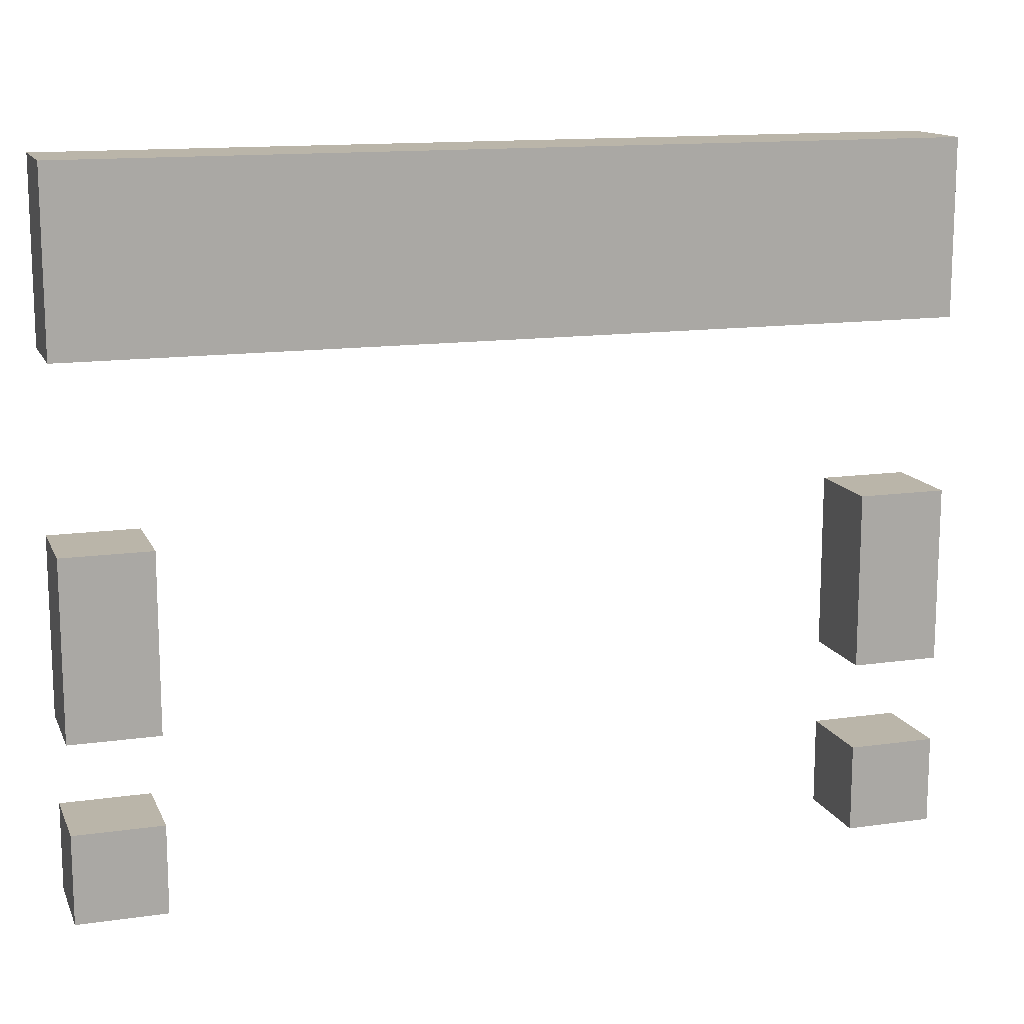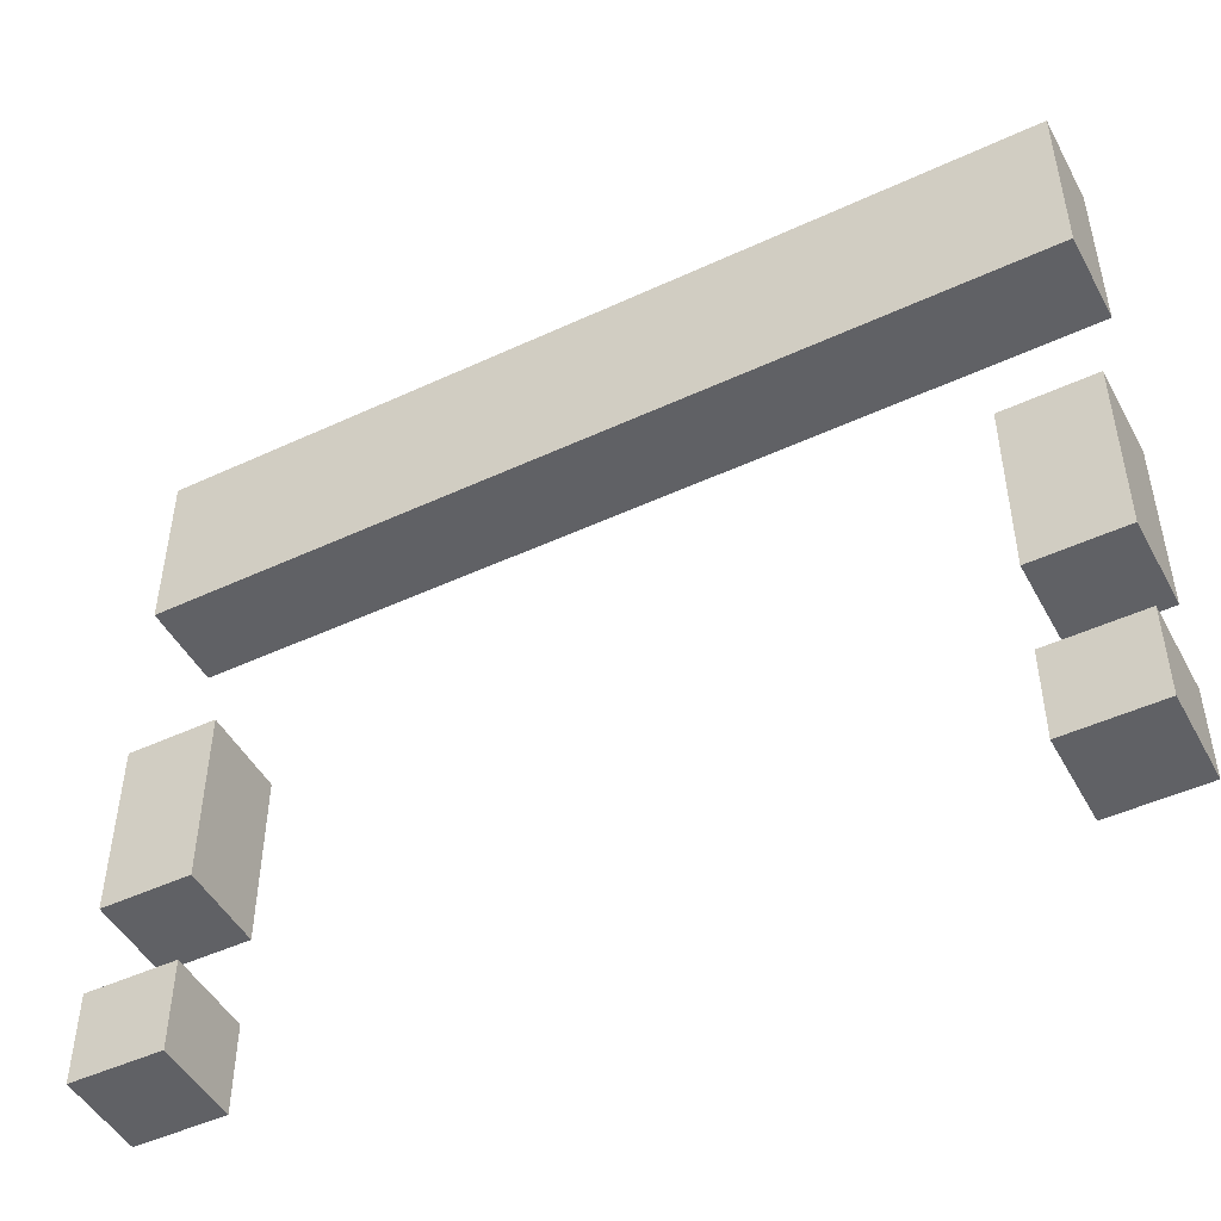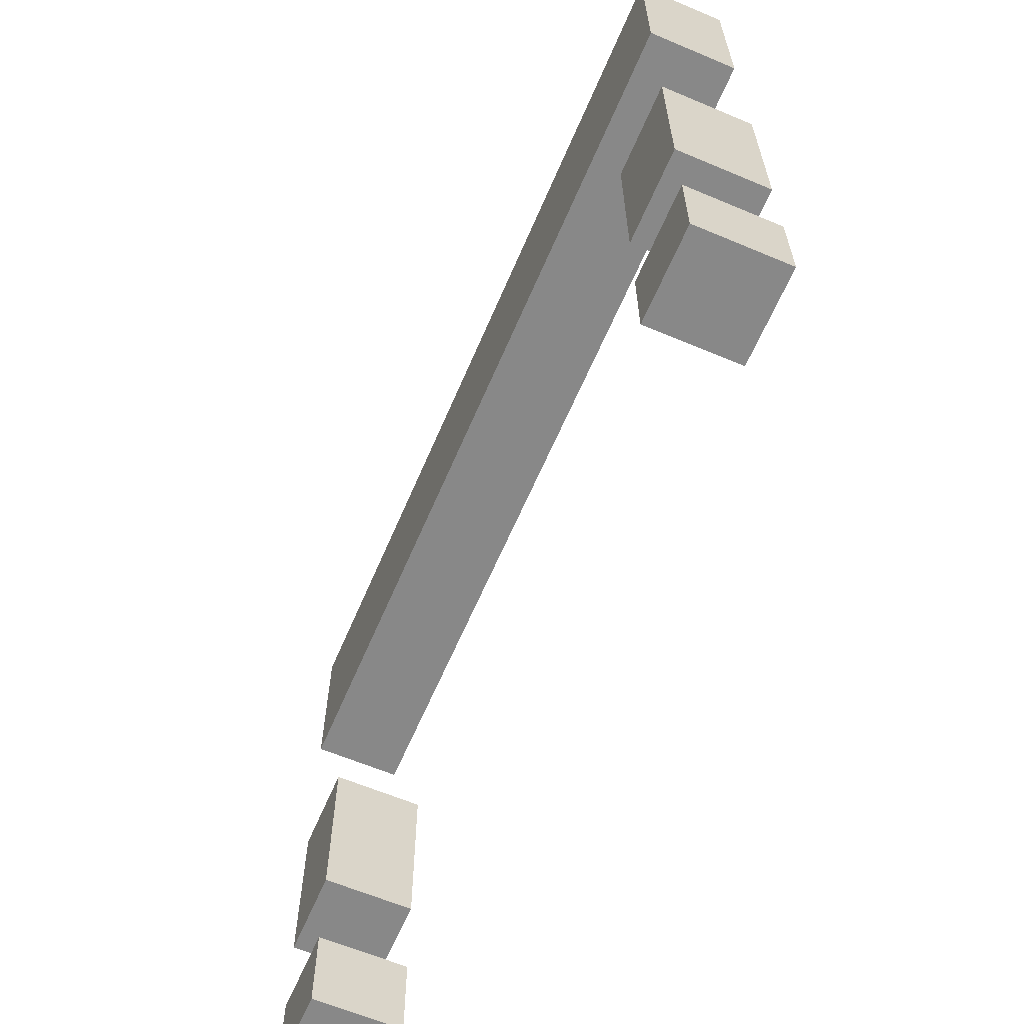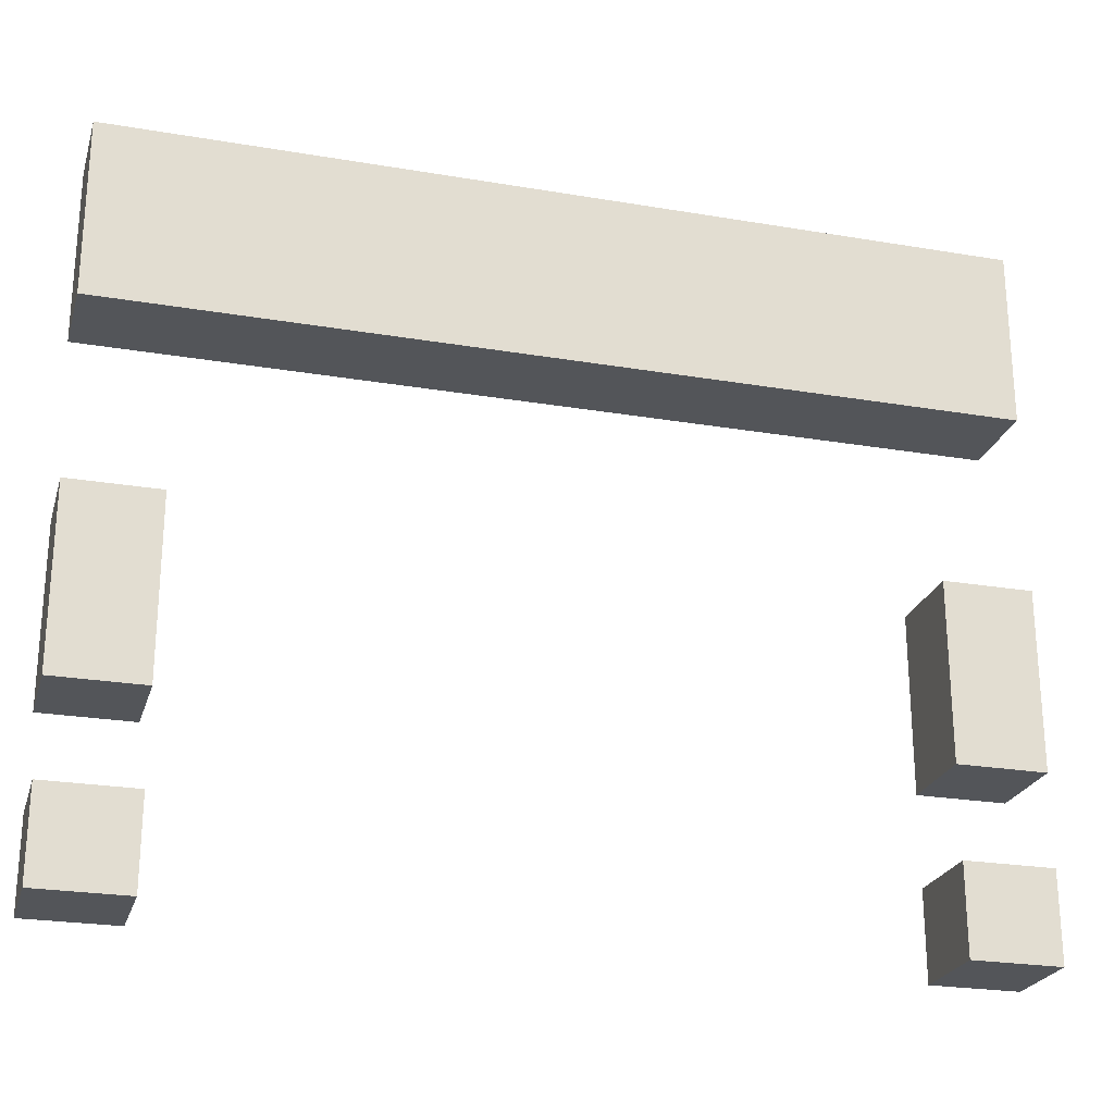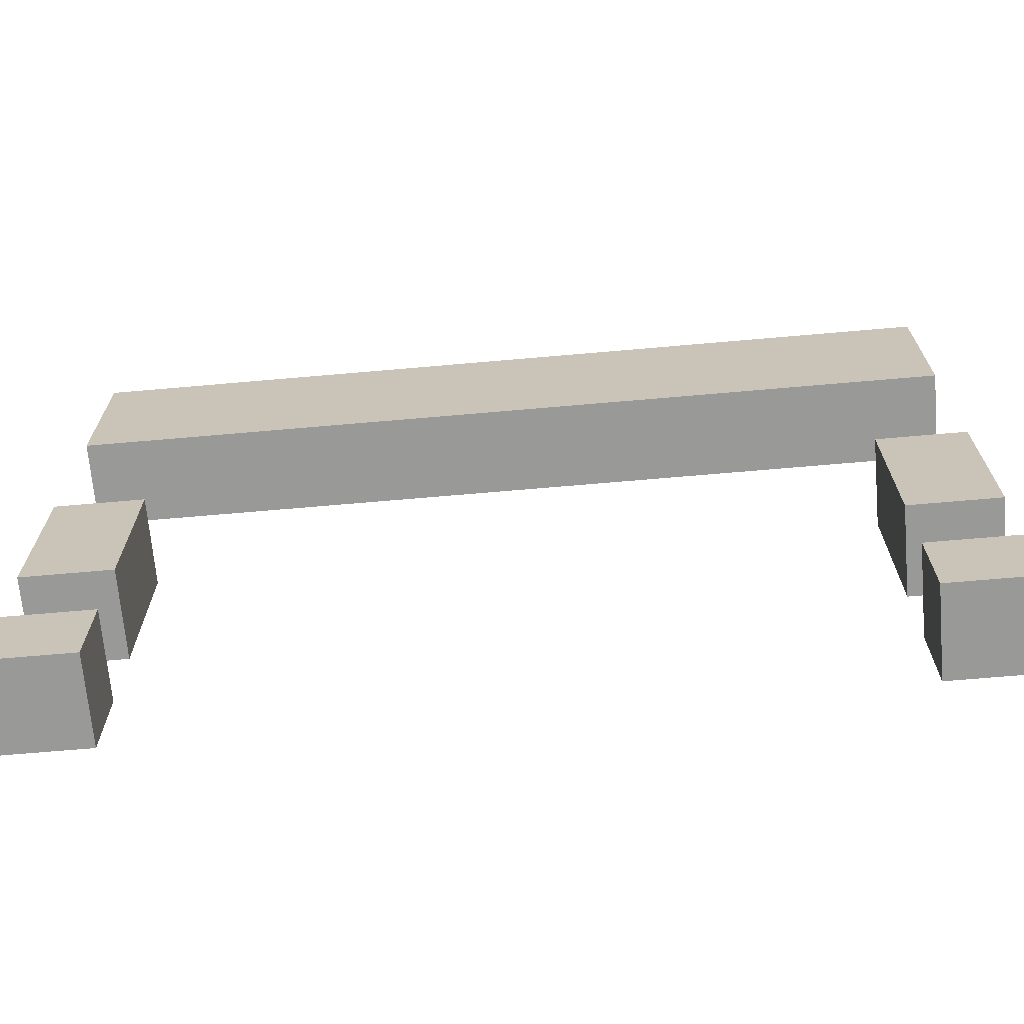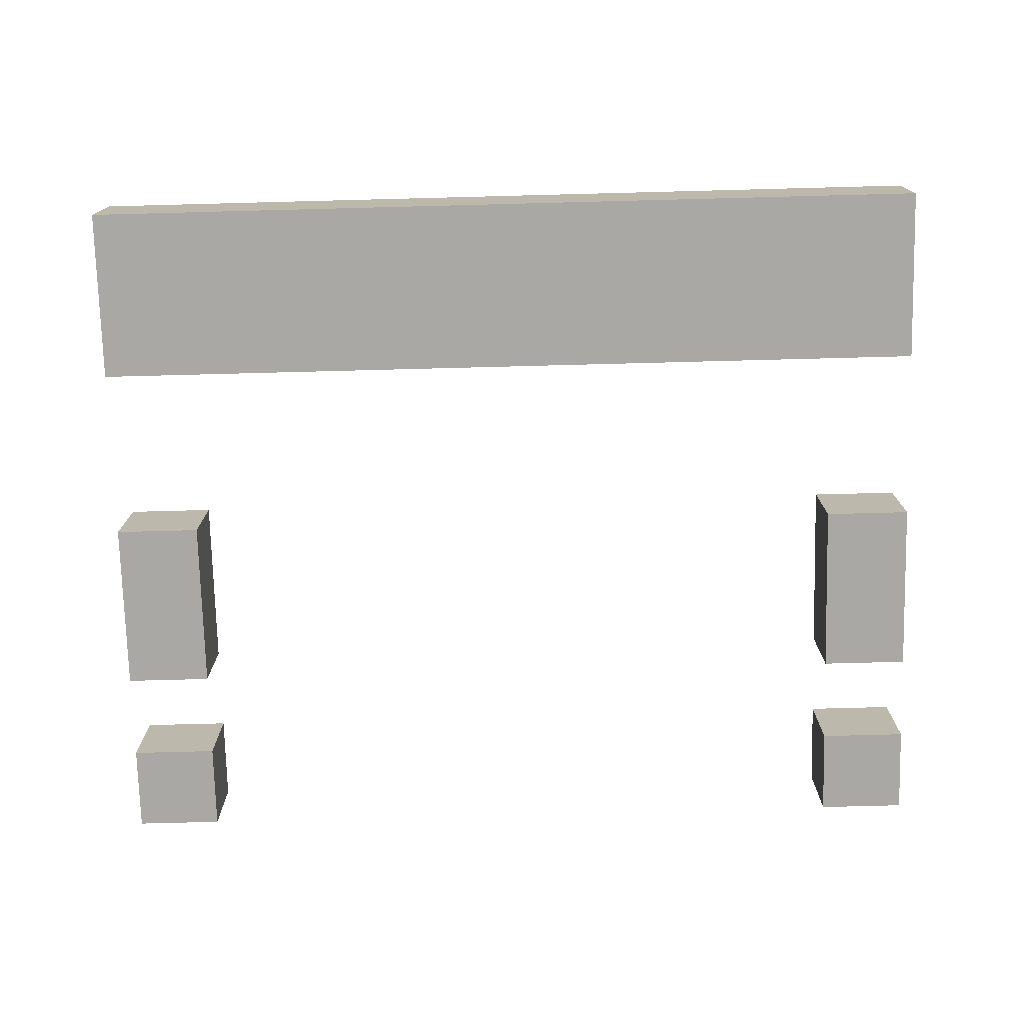
<metadata>
{"format":"obj","ext":"obj","renderer":"f3d","projection":"perspective","resolution":1024,"background":"white","views":[{"elev":13.7,"azim":162.3,"up":"+Z"},{"elev":-48.0,"azim":-152.5,"up":"+Z"},{"elev":-62.8,"azim":66.9,"up":"+Z"},{"elev":-24.3,"azim":164.4,"up":"+Z"},{"elev":-68.8,"azim":-175.0,"up":"+Z"},{"elev":-75.1,"azim":1.5,"up":"+Y"}]}
</metadata>
<code>
o Warship_EngineFire1
v -0.5 -0.05 0.4
v -0.5 -0.05 0.2
v -0.5 -0.05 0
v -0.5 -0.05 -0.2
v -0.5 -0.05 -0.3
v -0.5 -0.05 -0.4
v -0.5 0.05 0.4
v -0.5 0.05 0.2
v -0.5 0.05 0
v -0.5 0.05 -0.2
v -0.5 0.05 -0.3
v -0.5 0.05 -0.4
v 0.4 -0.05 0
v 0.4 -0.05 -0.2
v 0.4 -0.05 -0.3
v 0.4 -0.05 -0.4
v 0.4 0.05 0
v 0.4 0.05 -0.2
v 0.4 0.05 -0.3
v 0.4 0.05 -0.4
v -0.4 -0.05 0
v -0.4 -0.05 -0.2
v -0.4 -0.05 -0.3
v -0.4 -0.05 -0.4
v -0.4 0.05 0
v -0.4 0.05 -0.2
v -0.4 0.05 -0.3
v -0.4 0.05 -0.4
v 0.5 -0.05 0.4
v 0.5 -0.05 0.2
v 0.5 -0.05 0
v 0.5 -0.05 -0.2
v 0.5 -0.05 -0.3
v 0.5 -0.05 -0.4
v 0.5 0.05 0.4
v 0.5 0.05 0.2
v 0.5 0.05 0
v 0.5 0.05 -0.2
v 0.5 0.05 -0.3
v 0.5 0.05 -0.4
v -0.5 -0.05 0.4
v -0.5 0.05 0.4
v 0.5 -0.05 0.4
v 0.5 0.05 0.4
v -0.5 -0.05 0
v -0.5 0.05 0
v -0.4 -0.05 0
v -0.4 0.05 0
v 0.4 -0.05 0
v 0.4 0.05 0
v 0.5 -0.05 0
v 0.5 0.05 0
v -0.5 -0.05 -0.3
v -0.5 0.05 -0.3
v -0.4 -0.05 -0.3
v -0.4 0.05 -0.3
v 0.4 -0.05 -0.3
v 0.4 0.05 -0.3
v 0.5 -0.05 -0.3
v 0.5 0.05 -0.3
v -0.5 -0.05 0.2
v -0.5 0.05 0.2
v 0.5 -0.05 0.2
v 0.5 0.05 0.2
v -0.5 -0.05 -0.2
v -0.5 0.05 -0.2
v -0.4 -0.05 -0.2
v -0.4 0.05 -0.2
v 0.4 -0.05 -0.2
v 0.4 0.05 -0.2
v 0.5 -0.05 -0.2
v 0.5 0.05 -0.2
v -0.5 -0.05 -0.4
v -0.5 0.05 -0.4
v -0.4 -0.05 -0.4
v -0.4 0.05 -0.4
v 0.4 -0.05 -0.4
v 0.4 0.05 -0.4
v 0.5 -0.05 -0.4
v 0.5 0.05 -0.4
v -0.5 -0.05 0.4
v 0.5 -0.05 0.4
v -0.5 -0.05 0.2
v 0.5 -0.05 0.2
v -0.5 -0.05 0
v -0.4 -0.05 0
v 0.4 -0.05 0
v 0.5 -0.05 0
v -0.5 -0.05 -0.2
v -0.4 -0.05 -0.2
v 0.4 -0.05 -0.2
v 0.5 -0.05 -0.2
v -0.5 -0.05 -0.3
v -0.4 -0.05 -0.3
v 0.4 -0.05 -0.3
v 0.5 -0.05 -0.3
v -0.5 -0.05 -0.4
v -0.4 -0.05 -0.4
v 0.4 -0.05 -0.4
v 0.5 -0.05 -0.4
v -0.5 0.05 0.4
v 0.5 0.05 0.4
v -0.5 0.05 0.2
v 0.5 0.05 0.2
v -0.5 0.05 0
v -0.4 0.05 0
v 0.4 0.05 0
v 0.5 0.05 0
v -0.5 0.05 -0.2
v -0.4 0.05 -0.2
v 0.4 0.05 -0.2
v 0.5 0.05 -0.2
v -0.5 0.05 -0.3
v -0.4 0.05 -0.3
v 0.4 0.05 -0.3
v 0.5 0.05 -0.3
v -0.5 0.05 -0.4
v -0.4 0.05 -0.4
v 0.4 0.05 -0.4
v 0.5 0.05 -0.4
f 7 2 1
f 8 2 7
f 9 4 3
f 10 4 9
f 11 6 5
f 12 6 11
f 17 14 13
f 18 14 17
f 19 16 15
f 20 16 19
f 21 22 25
f 25 22 26
f 23 24 27
f 27 24 28
f 29 30 35
f 35 30 36
f 31 32 37
f 37 32 38
f 33 34 39
f 39 34 40
f 43 42 41
f 44 42 43
f 47 46 45
f 48 46 47
f 51 50 49
f 52 50 51
f 55 54 53
f 56 54 55
f 59 58 57
f 60 58 59
f 61 62 63
f 63 62 64
f 65 66 67
f 67 66 68
f 69 70 71
f 71 70 72
f 73 74 75
f 75 74 76
f 77 78 79
f 79 78 80
f 83 82 81
f 84 82 83
f 89 86 85
f 90 86 89
f 91 88 87
f 92 88 91
f 97 94 93
f 98 94 97
f 99 96 95
f 100 96 99
f 101 102 103
f 103 102 104
f 105 106 109
f 109 106 110
f 107 108 111
f 111 108 112
f 113 114 117
f 117 114 118
f 115 116 119
f 119 116 120

</code>
